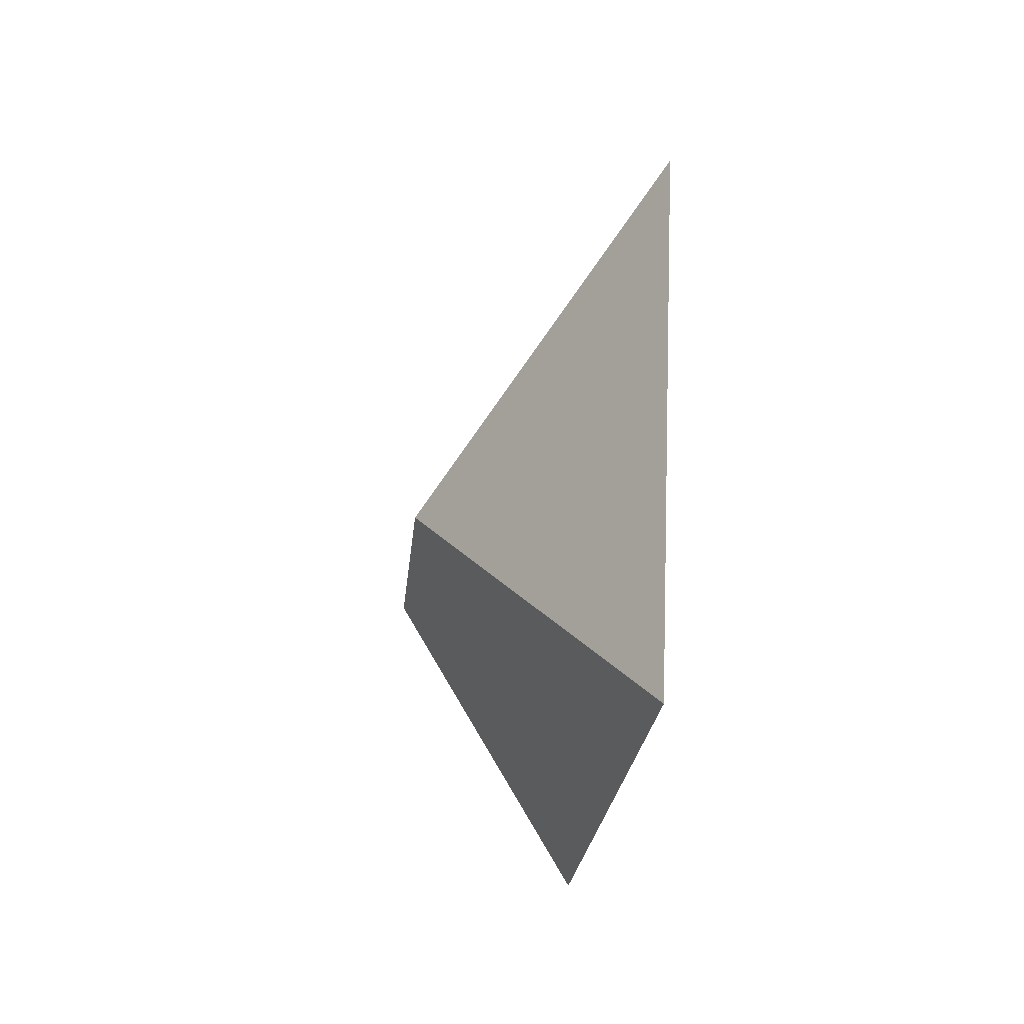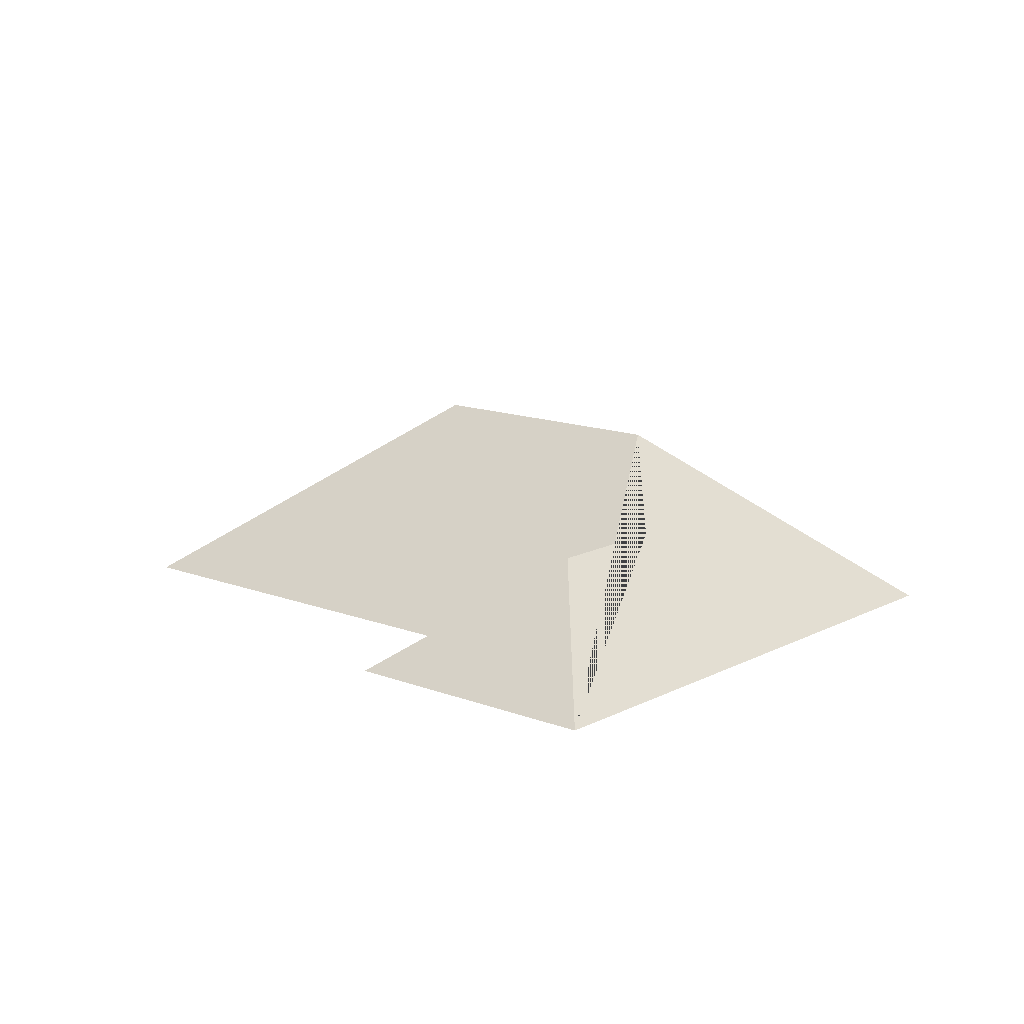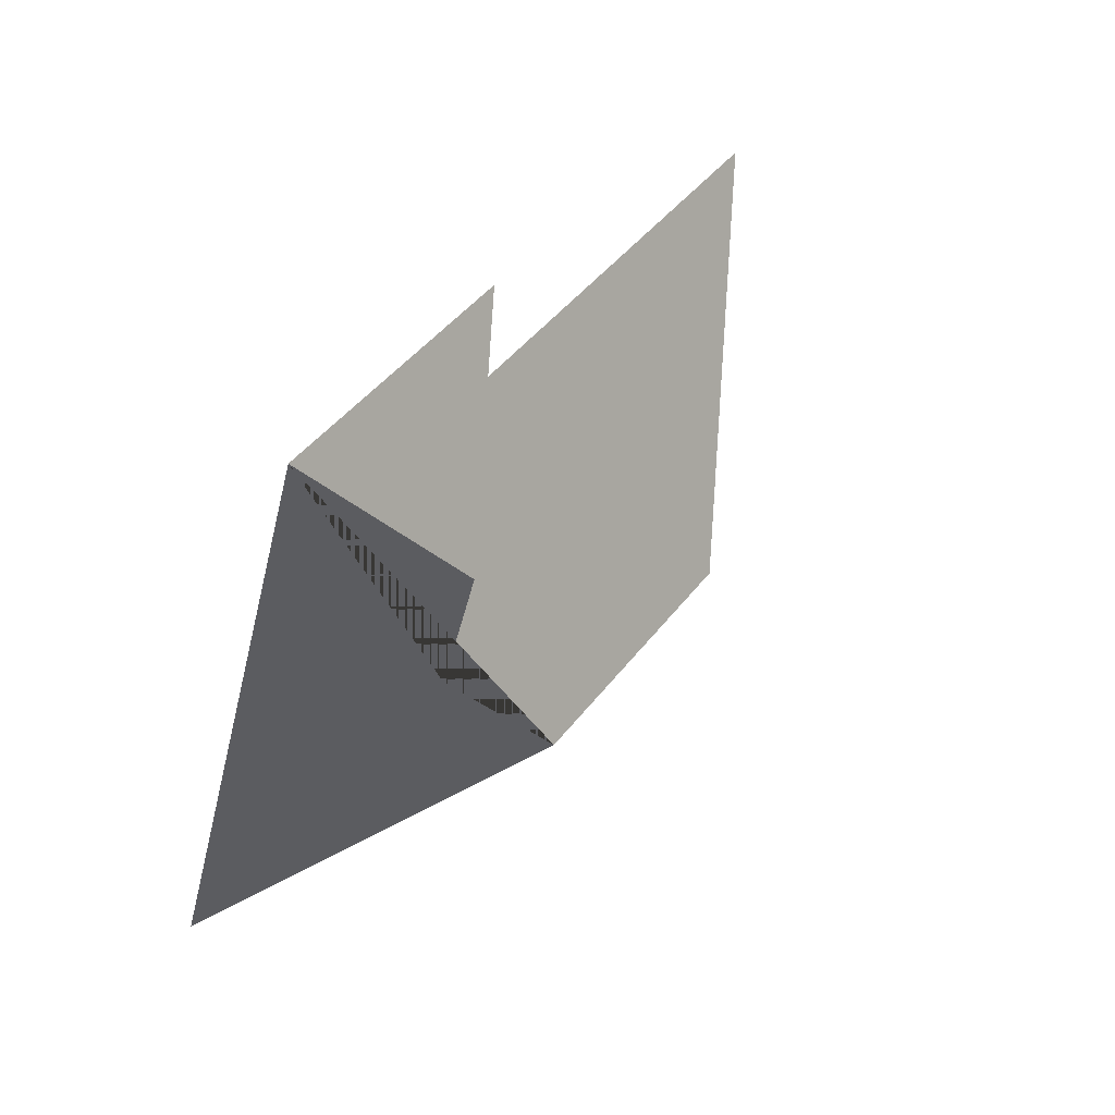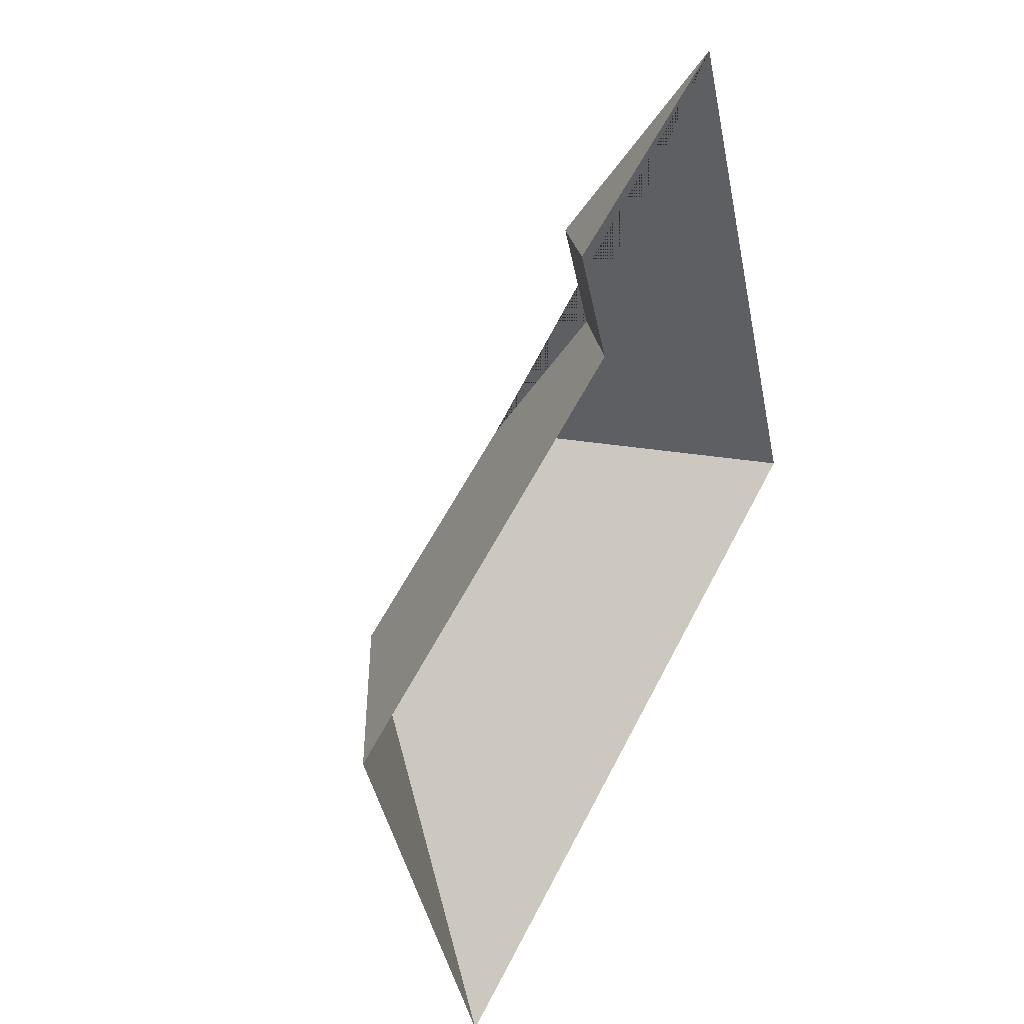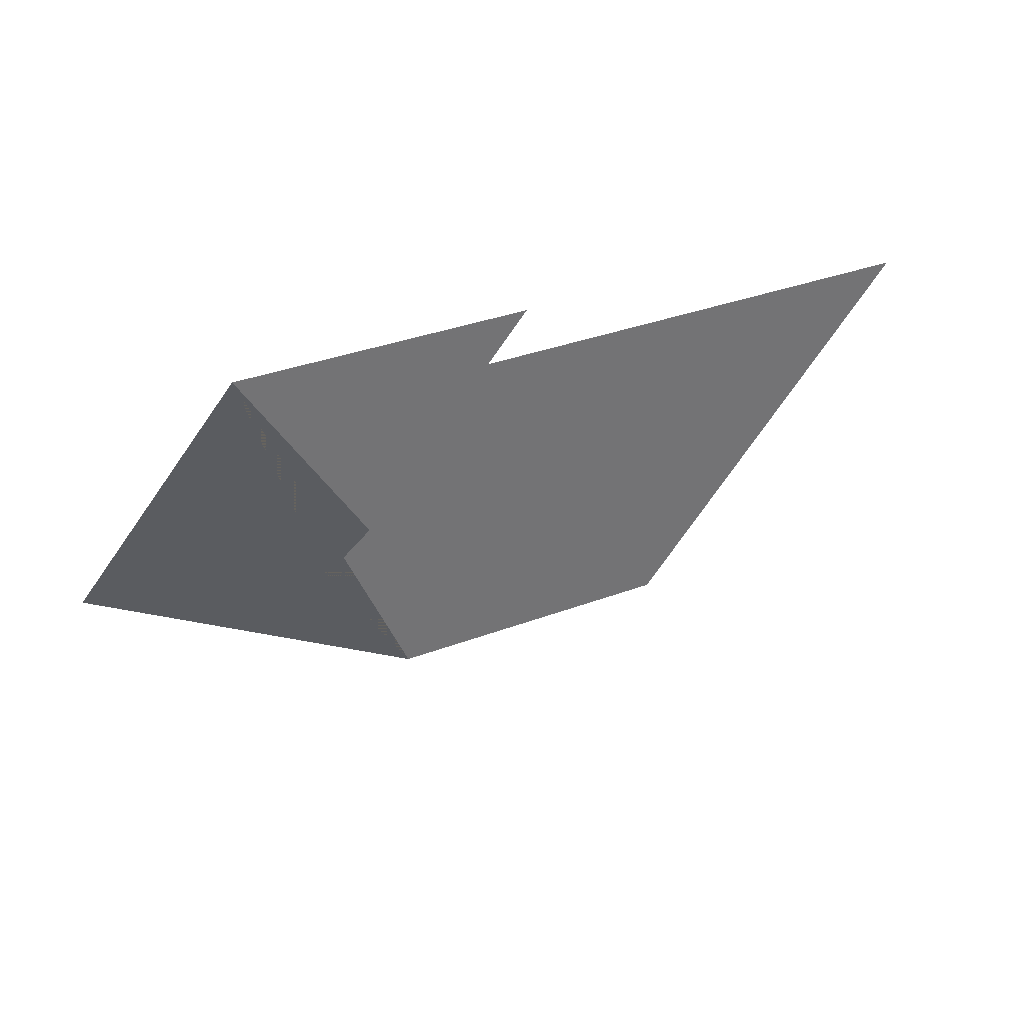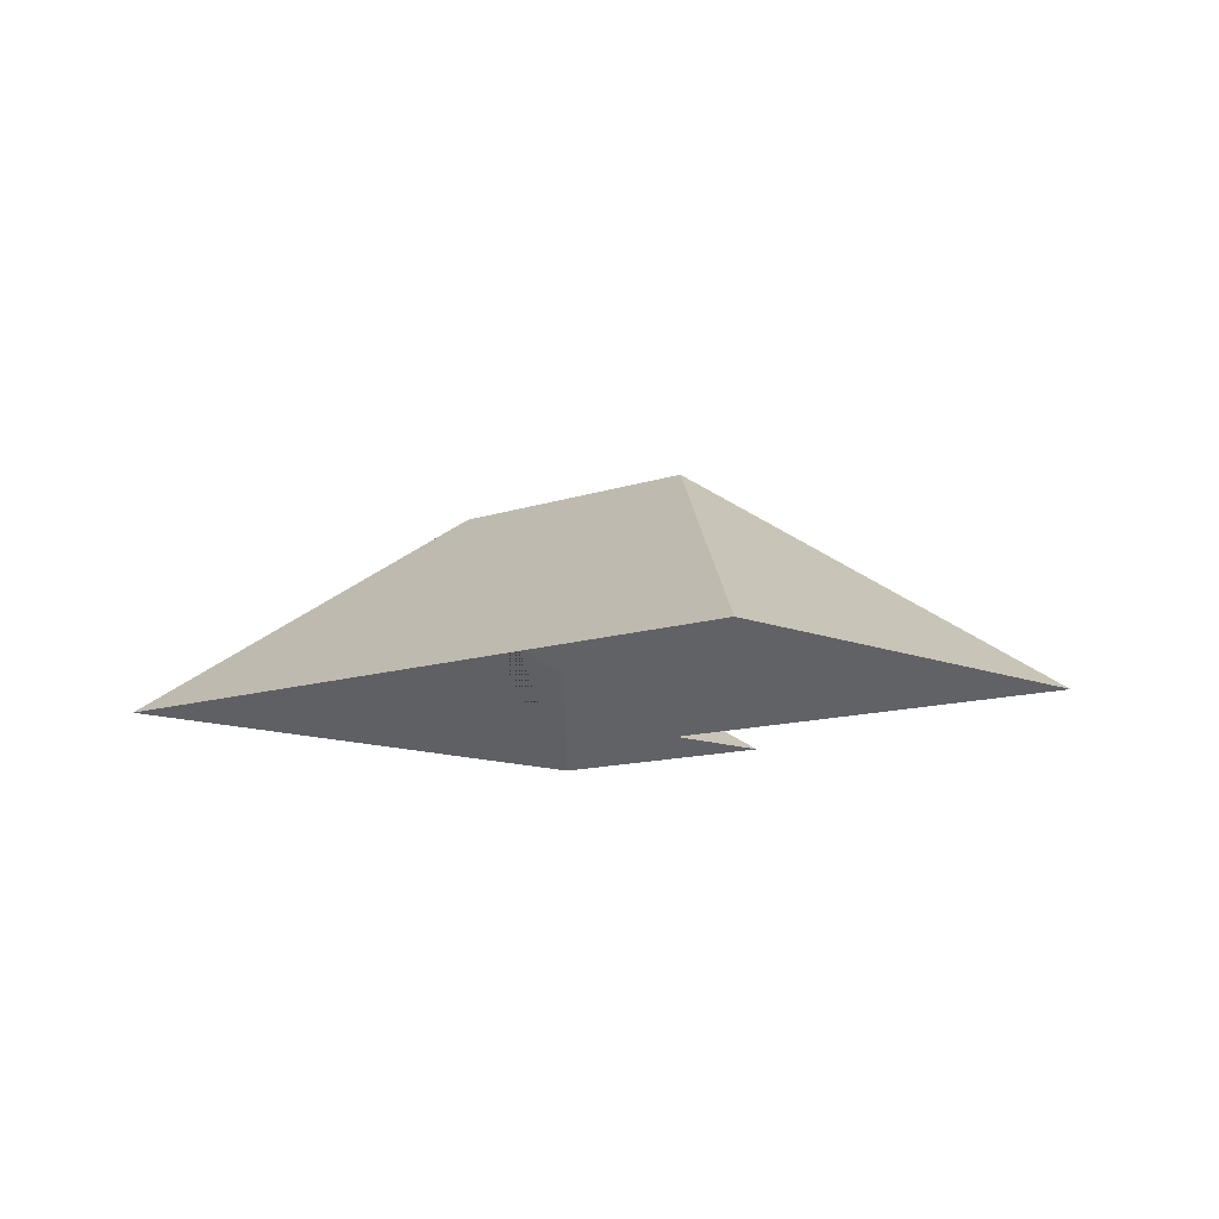
<metadata>
{"format":"obj","ext":"obj","renderer":"f3d","projection":"perspective","resolution":1024,"background":"white","views":[{"elev":-42.0,"azim":-94.9,"up":"+Z"},{"elev":13.6,"azim":18.6,"up":"+Y"},{"elev":66.2,"azim":125.0,"up":"+Z"},{"elev":31.5,"azim":-61.4,"up":"+Z"},{"elev":78.1,"azim":158.9,"up":"+Z"},{"elev":-10.8,"azim":-160.1,"up":"+Y"}]}
</metadata>
<code>
o CG10_500_041072_0039_roof
v 79.54 75 -317.6
v 14.8 75 -159.2
v 131.3 145 -206.6
v 169.8 75 -95.89
v 152 75 -52.45
v 222.4 145 -169.4
v 238.3 116.3 -123.9
v 220.6 116.3 -80.46
v 243.6 75 -15.03
v 326.1 75 -216.9
v 79.54 0 -317.6
v 14.8 0 -159.2
v 169.8 0 -95.89
v 152 0 -52.45
v 243.6 0 -15.03
v 326.1 0 -216.9
f 2 3 6 7 4
f 4 7 8 5
f 8 5 9
f 9 8 7 6 10
f 2 3 1
f 1 3 6 10

</code>
